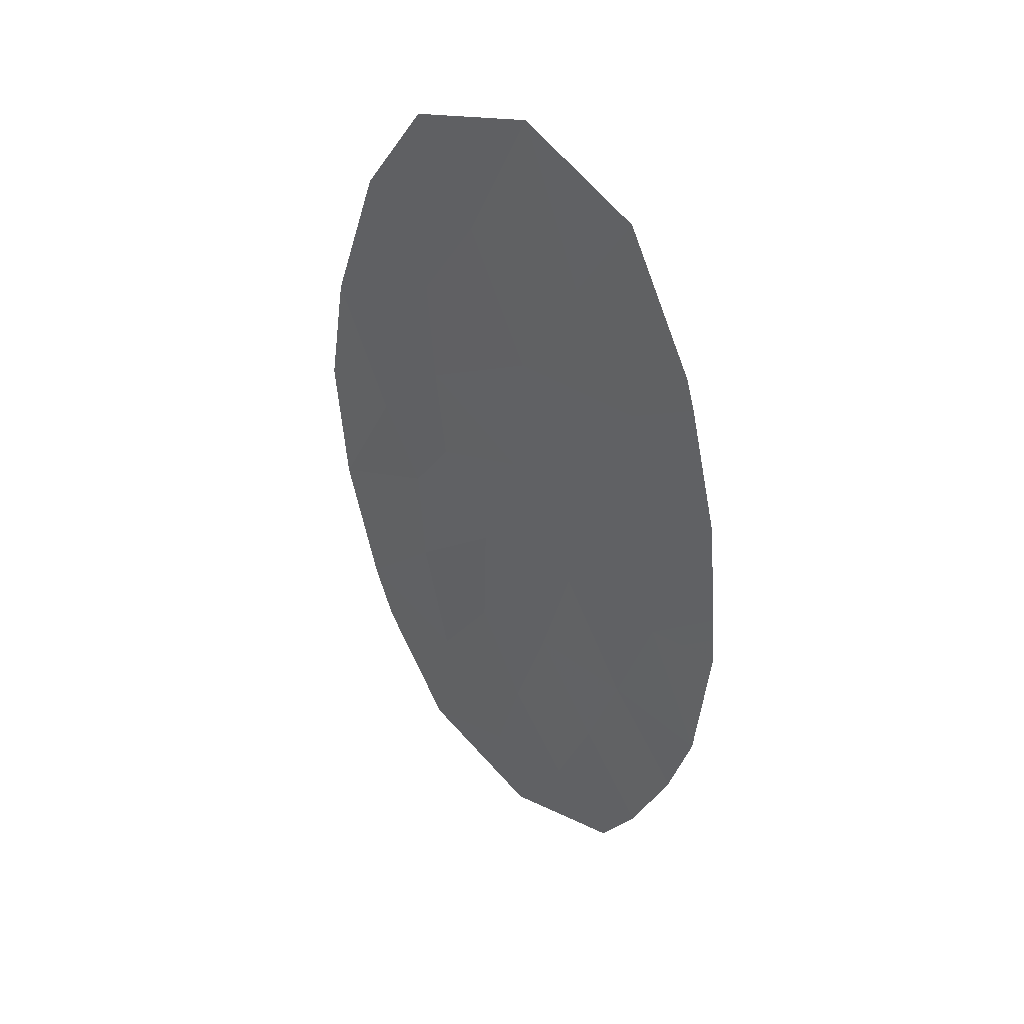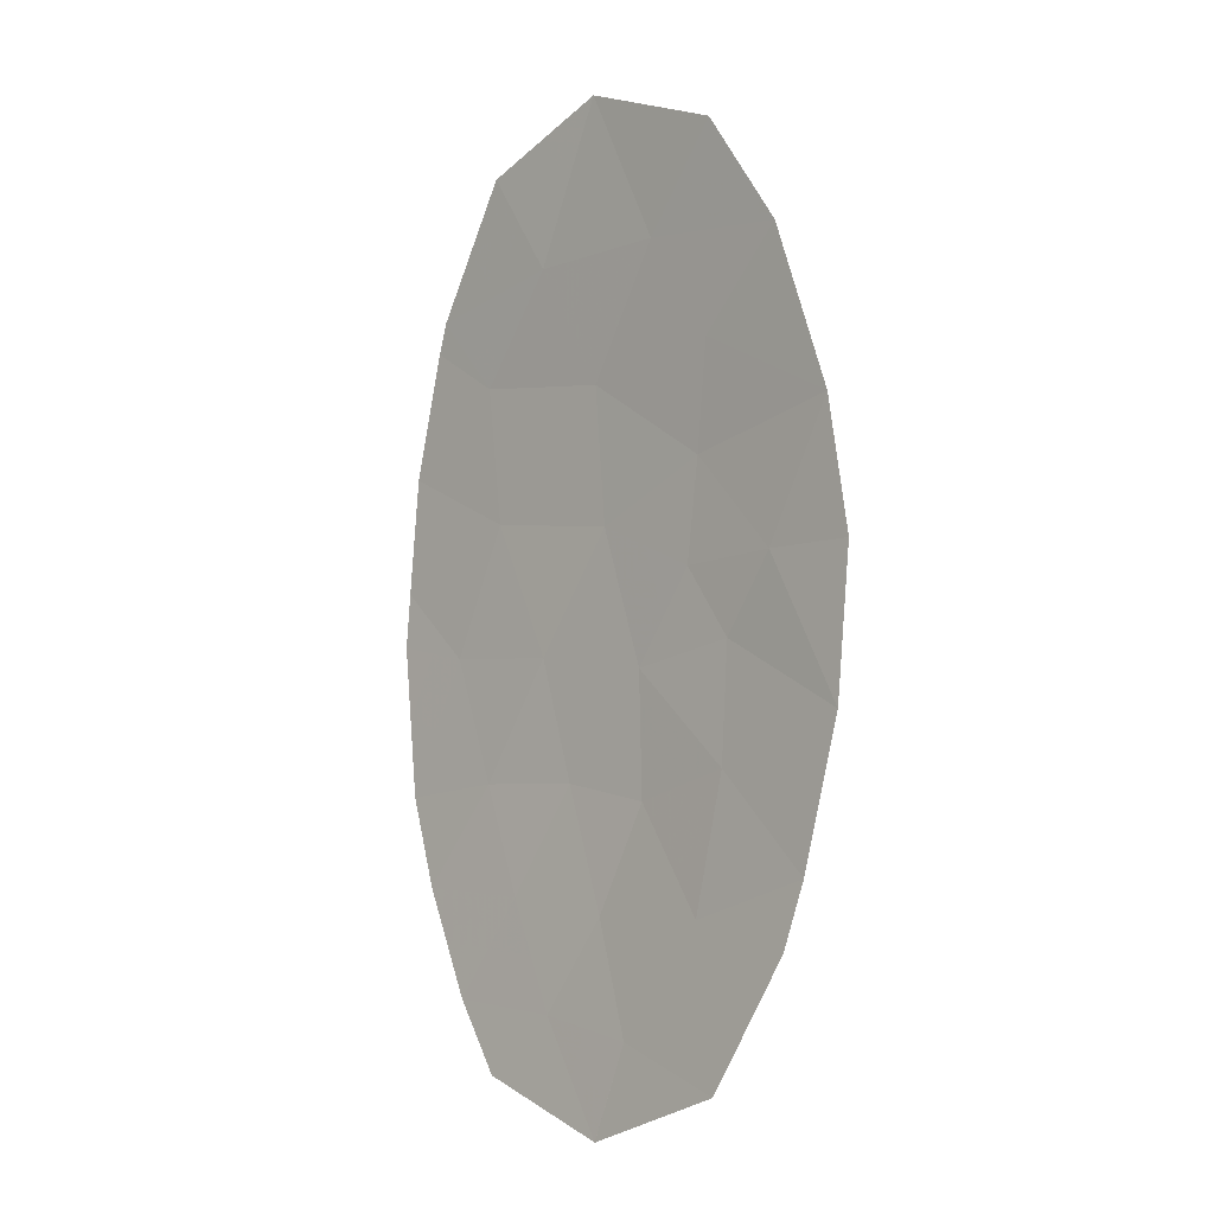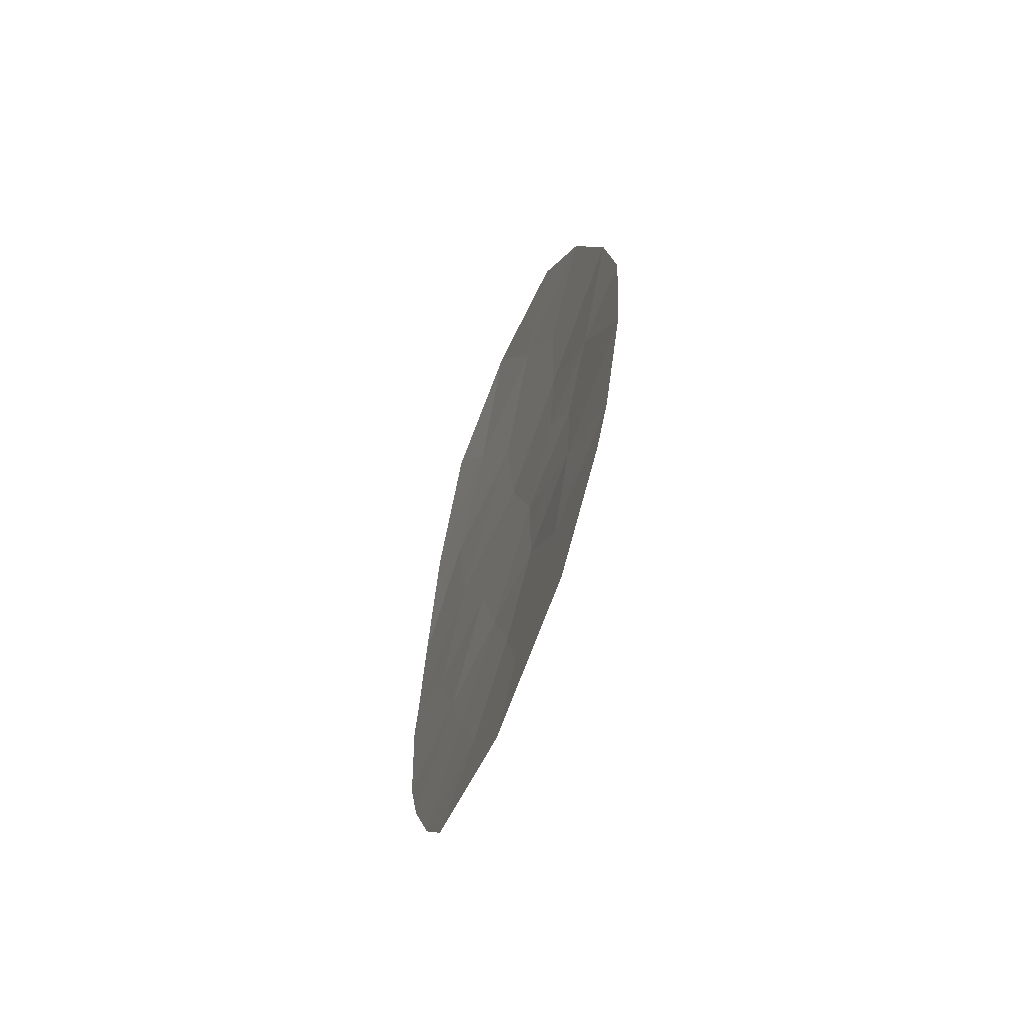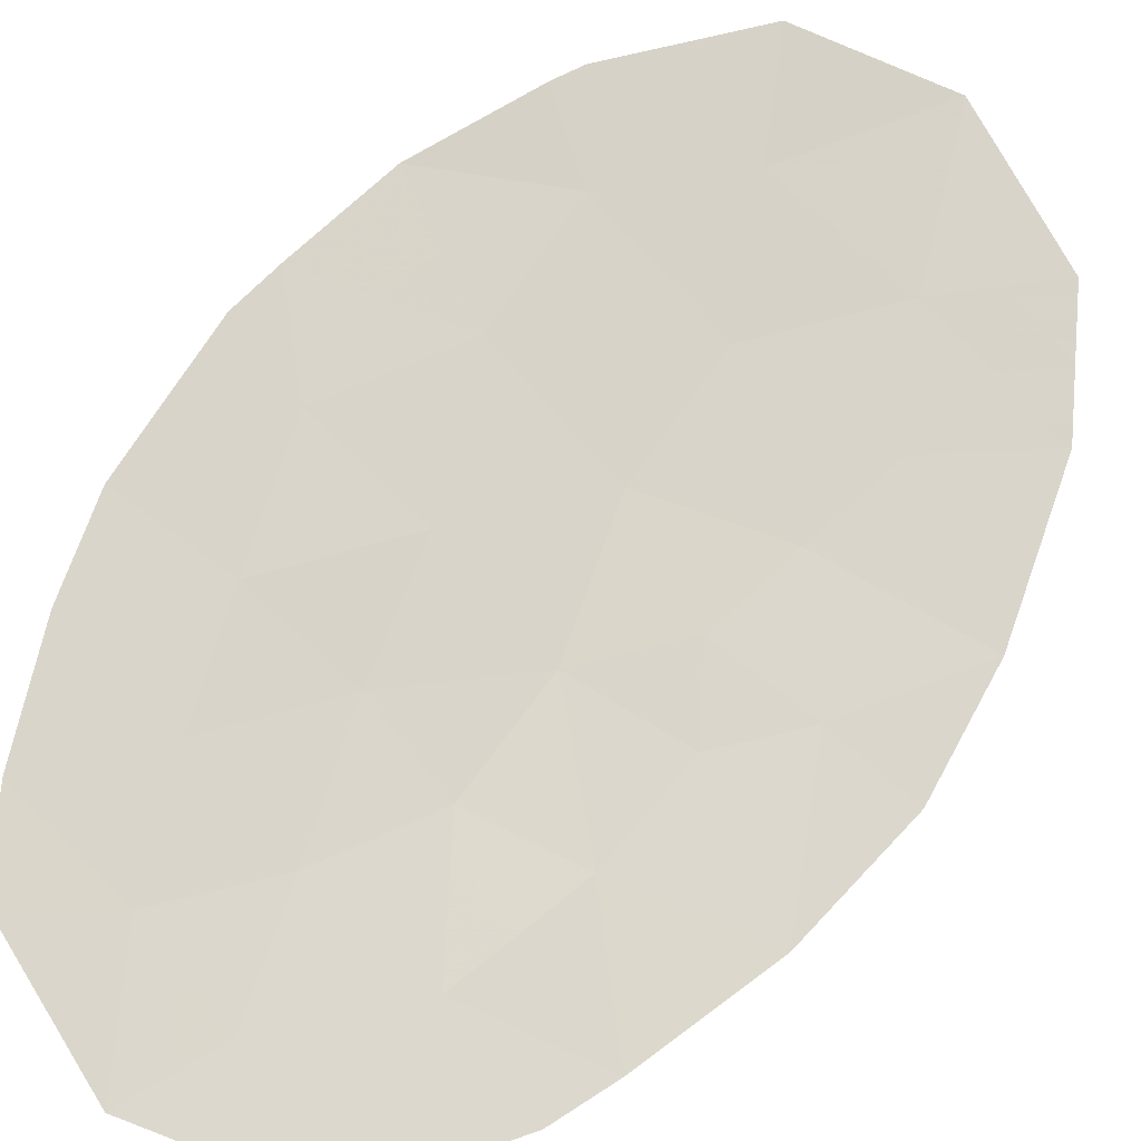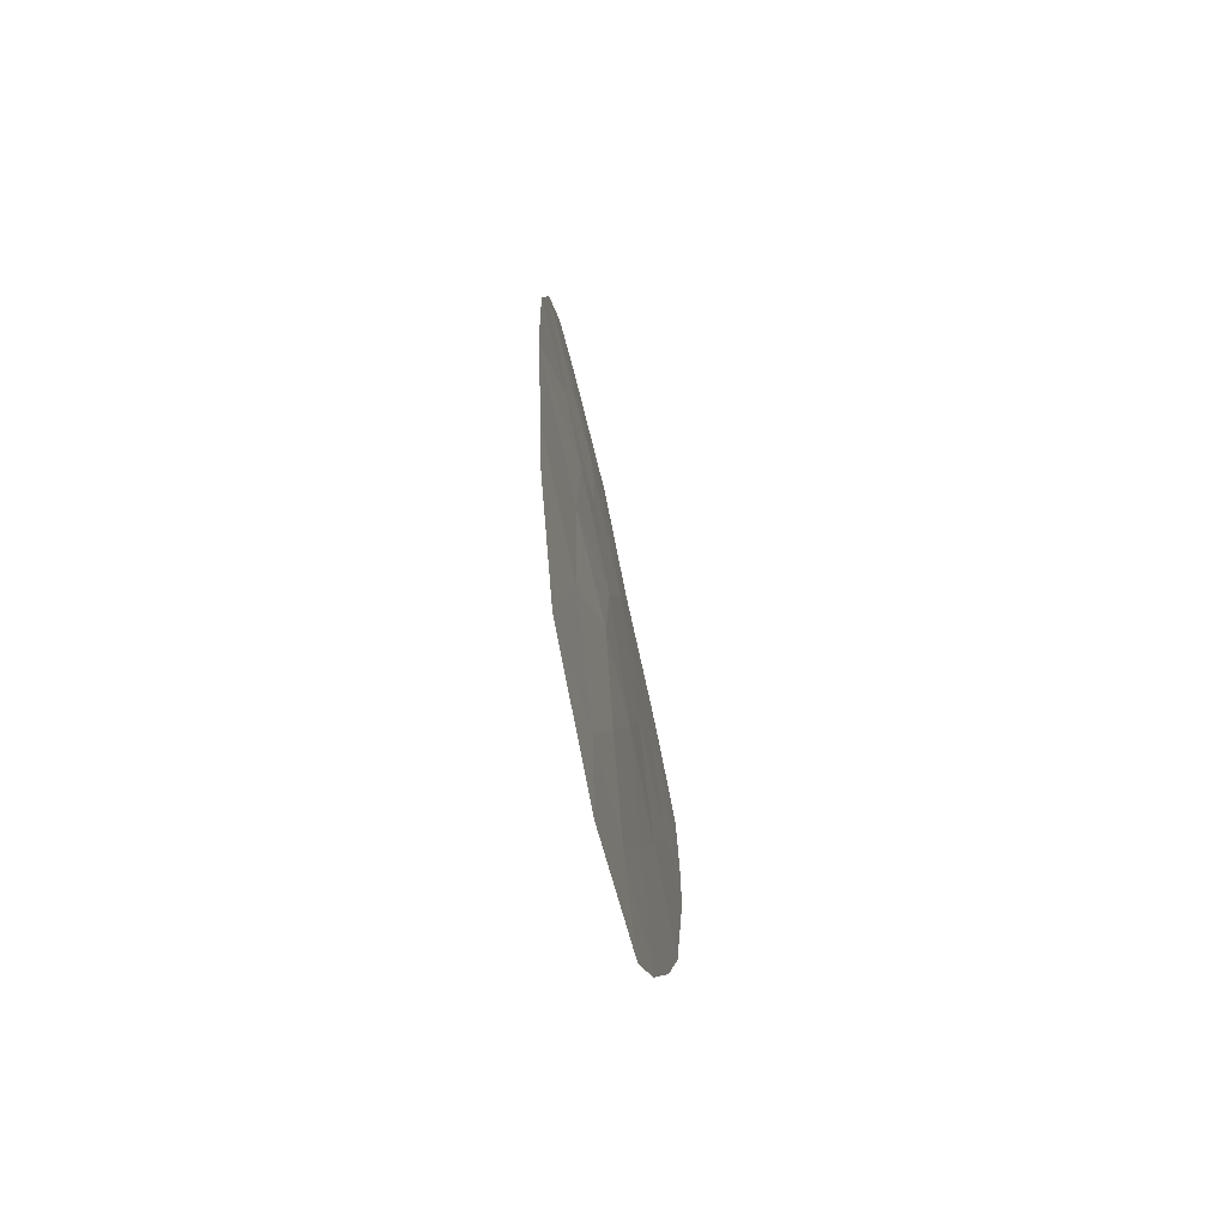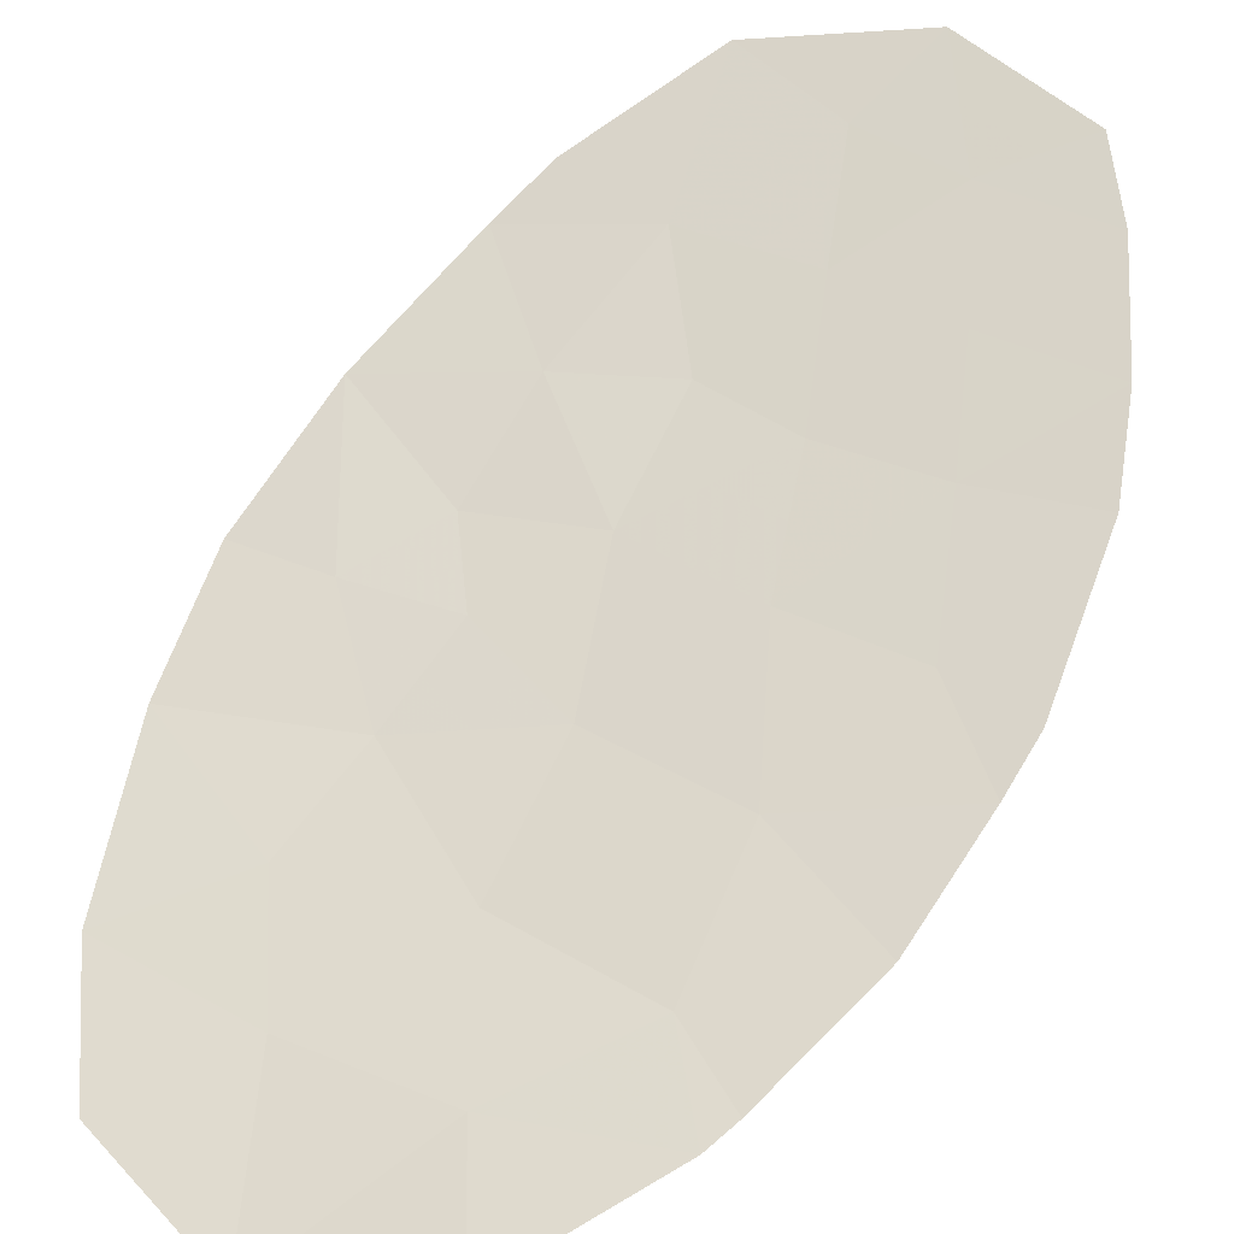
<metadata>
{"format":"obj","ext":"obj","renderer":"f3d","projection":"perspective","resolution":1024,"background":"white","views":[{"elev":41.3,"azim":63.1,"up":"+Z"},{"elev":-5.9,"azim":-115.9,"up":"+Z"},{"elev":-65.4,"azim":-94.3,"up":"+Z"},{"elev":62.2,"azim":-142.9,"up":"+Y"},{"elev":-72.6,"azim":-59.1,"up":"+Z"},{"elev":66.4,"azim":27.9,"up":"+Y"}]}
</metadata>
<code>
v -66.3 25.83 1.903
v -63.73 26.61 -2.152
v -62.67 26.97 -1.939
v -61.41 27.41 2.644
v -63.24 26.96 5.674
v -66.39 25.8 -1.283
v -64.9 26.21 -0.4797
v -64.51 26.34 1.489
v -63.07 26.85 2.448
v -65.72 26.08 3.763
v -63.15 26.78 0.8603
v -63.66 26.61 -0.7252
v -63.19 26.86 -3.378
v -63.65 26.79 -4.679
v -64.58 26.42 -3.385
v -60.01 27.87 -0.2716
v -60.91 27.56 -0.4644
v -65.99 25.96 -2.949
v -61.55 27.33 1.047
v -61.72 27.48 5.04
v -61.18 27.62 -4.341
v -63.31 26.97 -5.744
v -63.31 26.97 -5.745
v -64.91 26.41 5.04
v -65.76 26.07 -3.691
v -64.36 26.39 0.3228
v -63.31 26.97 -5.745
v -62.5 27.16 -4.457
v -60.6 27.76 -3.097
v -60.61 27.72 3.175
v -60.17 27.8 1.723
v -61.72 27.48 -5.156
v -66.53 25.74 0.4035
v -64.92 26.42 -5.156
v -60.04 27.84 0.3637
v -60.25 27.84 -2.051
v -60.75 27.7 3.521
v -62.25 27.1 -0.528
v -64.7 26.35 2.727
v -65.5 26.05 0.3926
v -61.44 27.41 -1.92
v -64.87 26.27 -1.829
v -63.99 26.63 3.917
v -61.93 27.3 -3.189
v -62.36 27.17 3.874
v -63.2 26.79 -2.046
v -63.17 26.79 -1.332
v -63.7 26.61 -1.439
v -64.07 26.68 5.357
v -64.45 26.52 4.478
v -63.62 26.79 4.795
v -62.48 27.22 5.357
v -62.8 27.06 4.774
v -62.04 27.32 4.457
v -65.63 26.03 -1.556
v -64.89 26.24 -1.154
v -65.64 26.01 -0.8815
v -65.5 26.09 2.315
v -65.4 26.09 1.696
v -64.61 26.34 2.108
v -63.42 26.82 -4.028
v -63.88 26.64 -3.381
v -64.11 26.61 -4.032
v -61.58 27.33 -0.4962
v -61.85 27.26 -1.224
v -61.18 27.49 -1.192
v -65.28 26.19 -3.167
v -64.73 26.35 -2.607
v -65.43 26.12 -2.389
v -65.87 26.02 -3.32
v -65.17 26.25 -3.538
v -63.11 26.81 1.654
v -62.35 27.06 0.9537
v -62.31 27.09 1.748
v -65.2 26.13 -0.04356
v -64.63 26.3 -0.07846
v -64.93 26.22 0.3577
v -63.31 26.97 -5.745
v -63.31 26.97 -5.744
v -63.31 26.97 -5.744
v -63.48 26.88 -5.211
v -62.91 27.06 -5.1
v -63.07 26.98 -4.568
v -63.79 26.6 1.969
v -63.83 26.56 1.175
v -60.89 27.69 -3.719
v -61.27 27.53 -3.143
v -61.56 27.46 -3.765
v -66.19 25.88 -2.116
v -60.39 27.76 2.449
v -61.01 27.57 2.909
v -60.79 27.61 2.183
v -61.45 27.55 -4.749
v -61.84 27.39 -4.399
v -62.11 27.32 -4.807
v -61.08 27.55 3.082
v -60.68 27.71 3.348
v -64.15 26.52 -2.769
v -64.3 26.44 -1.991
v -64.27 26.44 -1.277
v -62.22 27.23 -3.823
v -60.8 27.59 0.7054
v -61.23 27.45 0.2913
v -60.48 27.7 -0.05035
v -62.7 26.94 0.1661
v -61.9 27.22 0.2595
v -63.48 26.88 -5.212
v -60.03 27.86 0.04607
v -60.46 27.72 -0.368
v -65.34 26.25 -4.424
v -64.75 26.42 -4.271
v -66.01 25.96 2.833
v -65.21 26.21 3.245
v -64.28 26.41 -0.6025
v -64.01 26.5 -0.2012
v -60.42 27.8 -2.574
v -60.84 27.63 -1.985
v -61.02 27.59 -2.508
v -62.56 27.08 -3.283
v -62.3 27.13 -2.564
v -62.93 26.91 -2.659
v -63.46 26.74 -2.765
v -63.89 26.6 2.588
v -61.24 27.59 4.28
v -61.56 27.43 3.697
v -64.44 26.37 0.906
v -63.76 26.58 0.5916
v -61.48 27.37 1.845
v -60.86 27.57 1.385
v -60.11 27.82 1.043
v -65 26.2 0.9409
v -60.13 27.86 -1.161
v -60.58 27.7 -1.258
v -65.94 25.92 -0.4453
v -66.01 25.89 0.398
v -66.46 25.77 -0.4399
v -63.41 26.7 0.06756
v -62.96 26.86 -0.6266
v -62.46 27.03 -1.234
v -64.28 26.61 -4.918
v -62.51 27.22 -5.45
v -65.31 26.24 4.401
v -64.85 26.36 3.84
v -63.53 26.74 3.183
v -64.35 26.49 3.322
v -64.12 26.69 -5.45
v -62.85 27.01 -3.917
v -65.9 25.94 1.148
v -66.41 25.78 1.153
v -62.05 27.19 -1.93
v -61.69 27.35 -2.554
v -62.24 27.13 2.546
v -62.71 27.01 3.161
v -63.18 26.9 3.895
v -61.89 27.29 3.259
f 2 46 48
f 46 3 47
f 46 47 48
f 48 47 12
f 5 49 51
f 49 24 50
f 49 50 51
f 51 50 43
f 20 52 54
f 52 5 53
f 52 53 54
f 54 53 45
f 6 55 57
f 55 42 56
f 55 56 57
f 57 56 7
f 39 58 60
f 58 1 59
f 58 59 60
f 60 59 8
f 14 61 63
f 61 13 62
f 61 62 63
f 63 62 15
f 17 64 66
f 64 38 65
f 64 65 66
f 66 65 41
f 18 67 69
f 67 15 68
f 67 68 69
f 69 68 42
f 18 70 67
f 70 25 71
f 70 71 67
f 67 71 15
f 9 72 74
f 72 11 73
f 72 73 74
f 74 73 19
f 40 75 77
f 75 7 76
f 75 76 77
f 77 76 26
f 23 78 80
f 78 27 79
f 78 79 80
f 80 79 22
f 14 81 83
f 81 22 82
f 81 82 83
f 83 82 28
f 9 84 72
f 84 8 85
f 84 85 72
f 72 85 11
f 21 86 88
f 86 29 87
f 86 87 88
f 88 87 44
f 6 89 55
f 89 18 69
f 89 69 55
f 55 69 42
f 31 90 92
f 90 30 91
f 90 91 92
f 92 91 4
f 32 93 95
f 93 21 94
f 93 94 95
f 95 94 28
f 37 96 97
f 96 4 91
f 96 91 97
f 97 91 30
f 42 68 99
f 68 15 98
f 68 98 99
f 99 98 2
f 2 48 99
f 48 12 100
f 48 100 99
f 99 100 42
f 21 88 94
f 88 44 101
f 88 101 94
f 94 101 28
f 35 102 104
f 102 19 103
f 102 103 104
f 104 103 17
f 19 73 106
f 73 11 105
f 73 105 106
f 106 105 38
f 23 80 107
f 80 22 81
f 80 81 107
f 107 81 14
f 16 108 109
f 108 35 104
f 108 104 109
f 109 104 17
f 25 110 71
f 110 34 111
f 110 111 71
f 71 111 15
f 10 112 113
f 112 1 58
f 112 58 113
f 113 58 39
f 26 76 115
f 76 7 114
f 76 114 115
f 115 114 12
f 29 116 118
f 116 36 117
f 116 117 118
f 118 117 41
f 13 119 121
f 119 44 120
f 119 120 121
f 121 120 3
f 3 46 121
f 46 2 122
f 46 122 121
f 121 122 13
f 15 62 98
f 62 13 122
f 62 122 98
f 98 122 2
f 8 84 60
f 84 9 123
f 84 123 60
f 60 123 39
f 37 124 125
f 124 20 54
f 124 54 125
f 125 54 45
f 8 126 85
f 126 26 127
f 126 127 85
f 85 127 11
f 31 92 129
f 92 4 128
f 92 128 129
f 129 128 19
f 35 130 102
f 130 31 129
f 130 129 102
f 102 129 19
f 26 126 77
f 126 8 131
f 126 131 77
f 77 131 40
f 36 132 133
f 132 16 109
f 132 109 133
f 133 109 17
f 40 134 75
f 134 6 57
f 134 57 75
f 75 57 7
f 6 134 136
f 134 40 135
f 134 135 136
f 136 135 33
f 38 105 138
f 105 11 137
f 105 137 138
f 138 137 12
f 12 47 138
f 47 3 139
f 47 139 138
f 138 139 38
f 34 140 111
f 140 14 63
f 140 63 111
f 111 63 15
f 32 95 141
f 95 28 82
f 95 82 141
f 141 82 22
f 43 50 143
f 50 24 142
f 50 142 143
f 143 142 10
f 39 123 145
f 123 9 144
f 123 144 145
f 145 144 43
f 14 140 107
f 140 34 146
f 140 146 107
f 107 146 23
f 19 106 103
f 106 38 64
f 106 64 103
f 103 64 17
f 28 147 83
f 147 13 61
f 147 61 83
f 83 61 14
f 40 148 135
f 148 1 149
f 148 149 135
f 135 149 33
f 40 131 148
f 131 8 59
f 131 59 148
f 148 59 1
f 38 139 65
f 139 3 150
f 139 150 65
f 65 150 41
f 17 66 133
f 66 41 117
f 66 117 133
f 133 117 36
f 44 87 151
f 87 29 118
f 87 118 151
f 151 118 41
f 42 100 56
f 100 12 114
f 100 114 56
f 56 114 7
f 44 119 101
f 119 13 147
f 119 147 101
f 101 147 28
f 4 152 128
f 152 9 74
f 152 74 128
f 128 74 19
f 12 137 115
f 137 11 127
f 137 127 115
f 115 127 26
f 43 144 154
f 144 9 153
f 144 153 154
f 154 153 45
f 44 151 120
f 151 41 150
f 151 150 120
f 120 150 3
f 5 51 53
f 51 43 154
f 51 154 53
f 53 154 45
f 43 143 145
f 143 10 113
f 143 113 145
f 145 113 39
f 45 155 125
f 155 4 96
f 155 96 125
f 125 96 37
f 45 153 155
f 153 9 152
f 153 152 155
f 155 152 4

</code>
